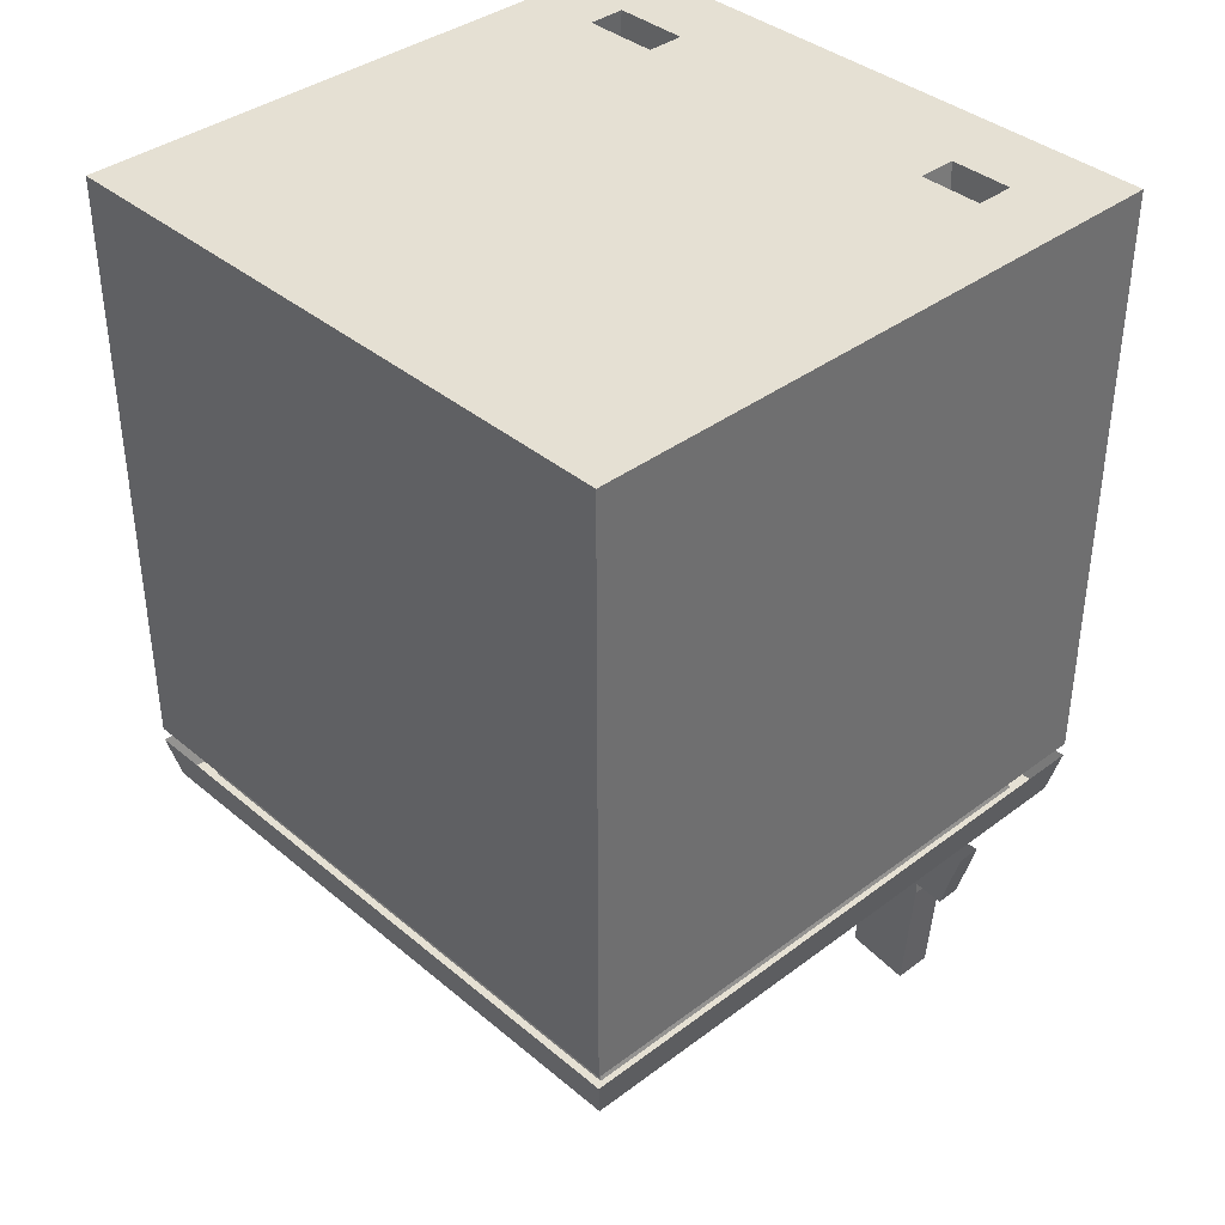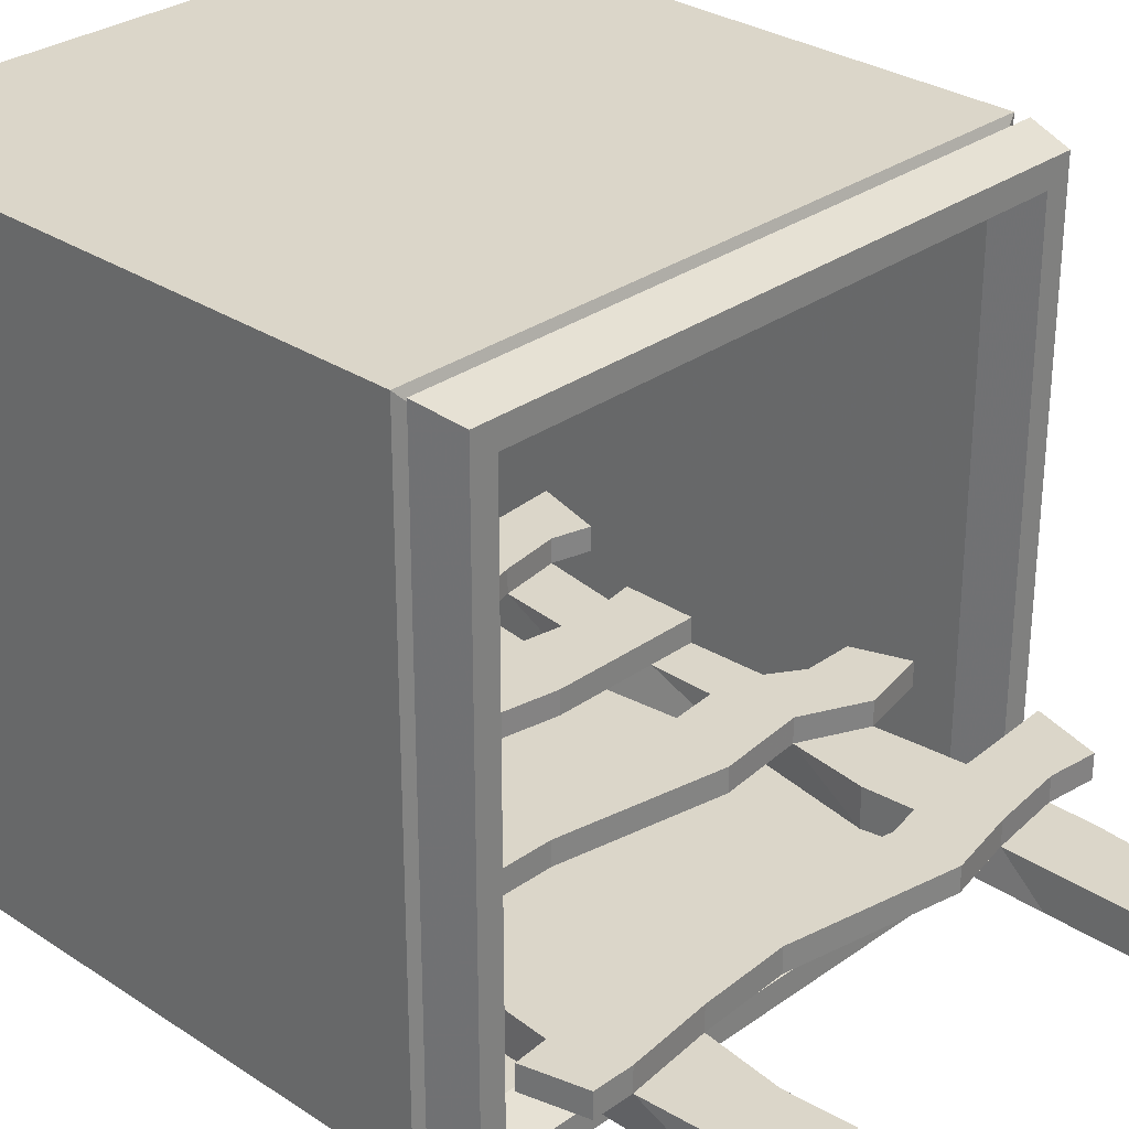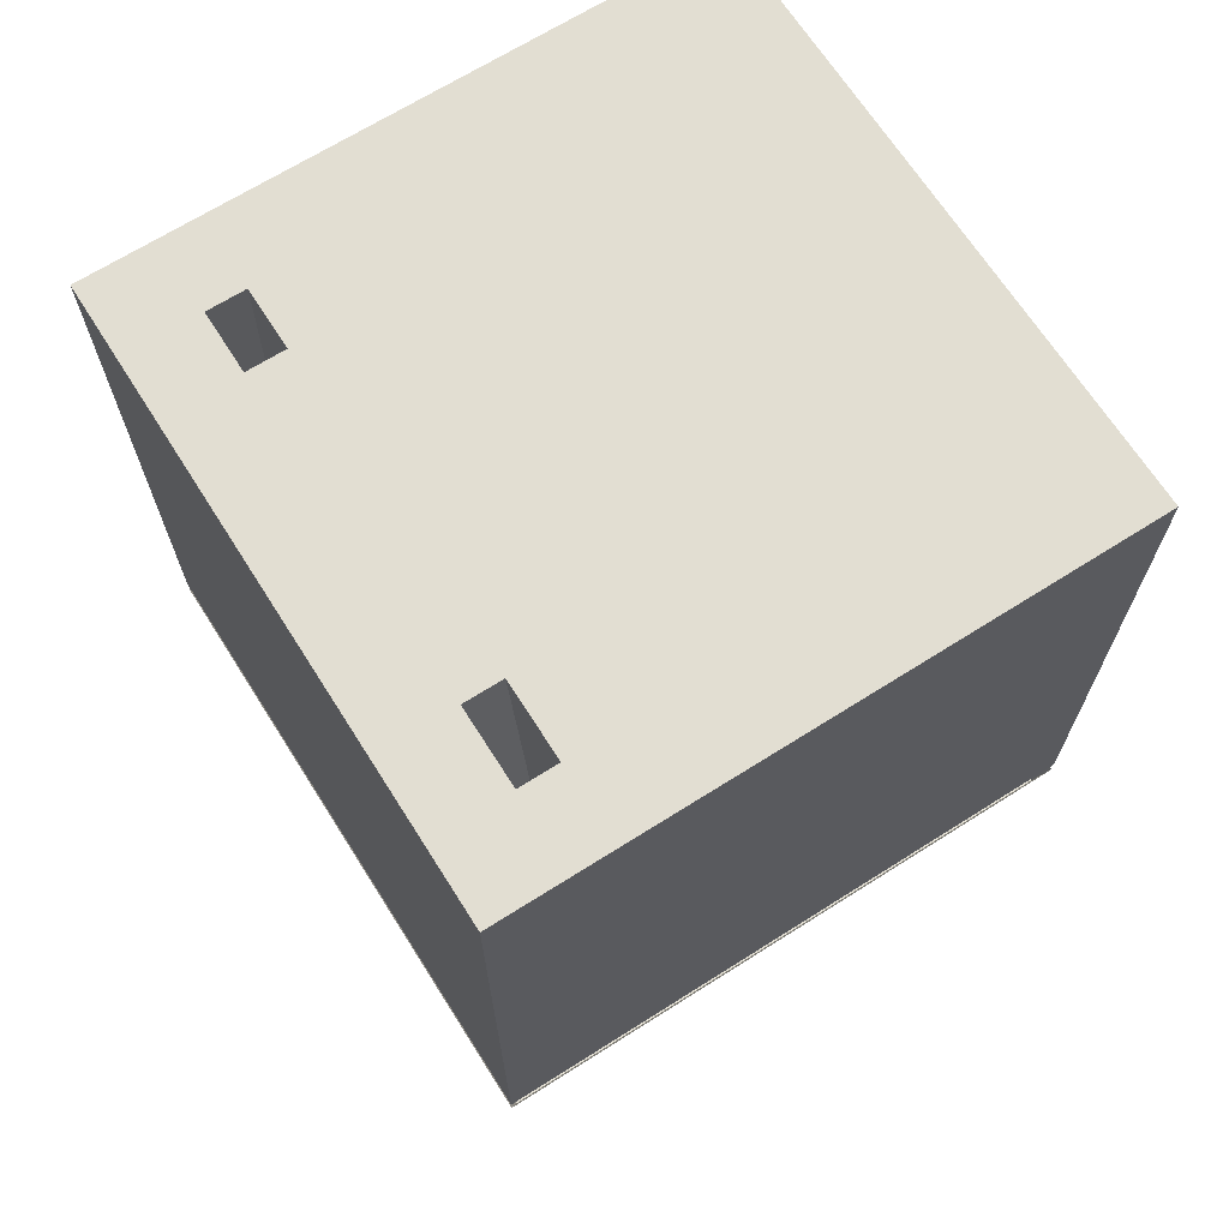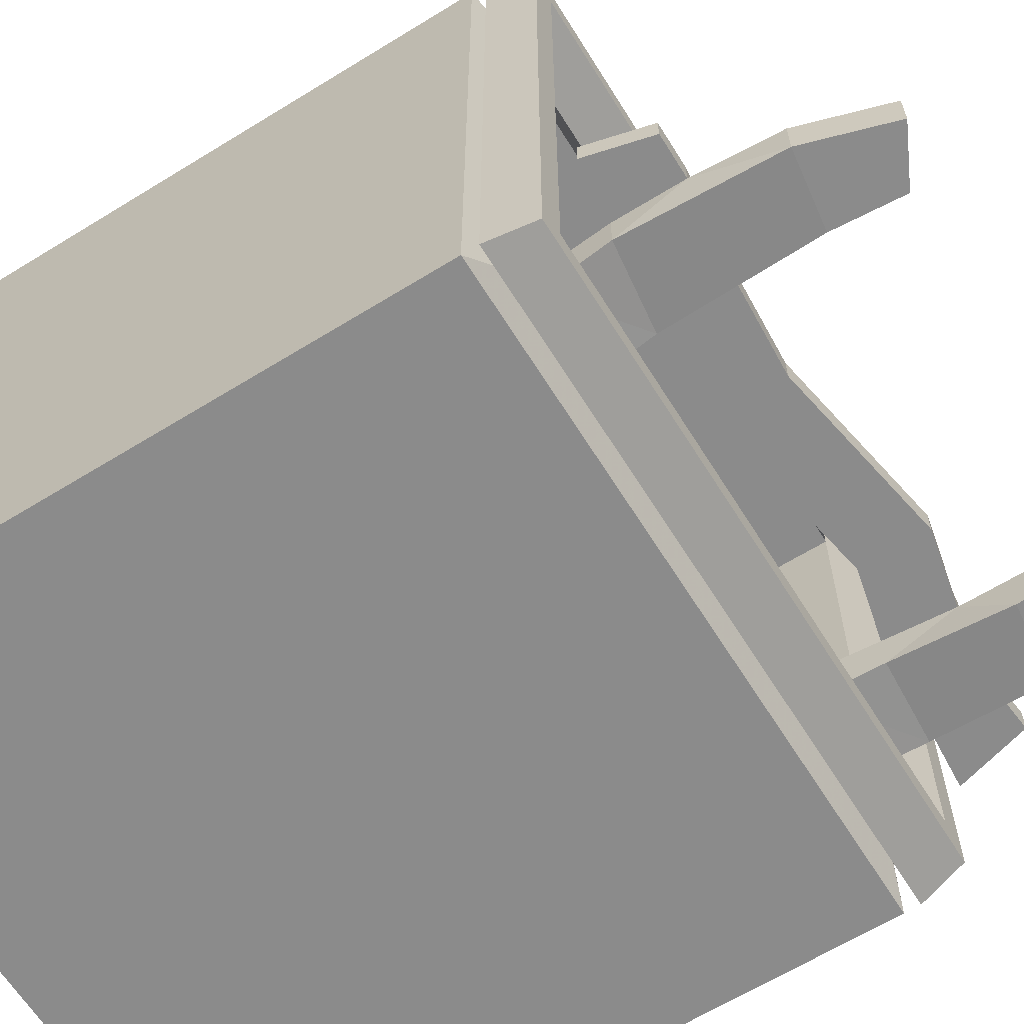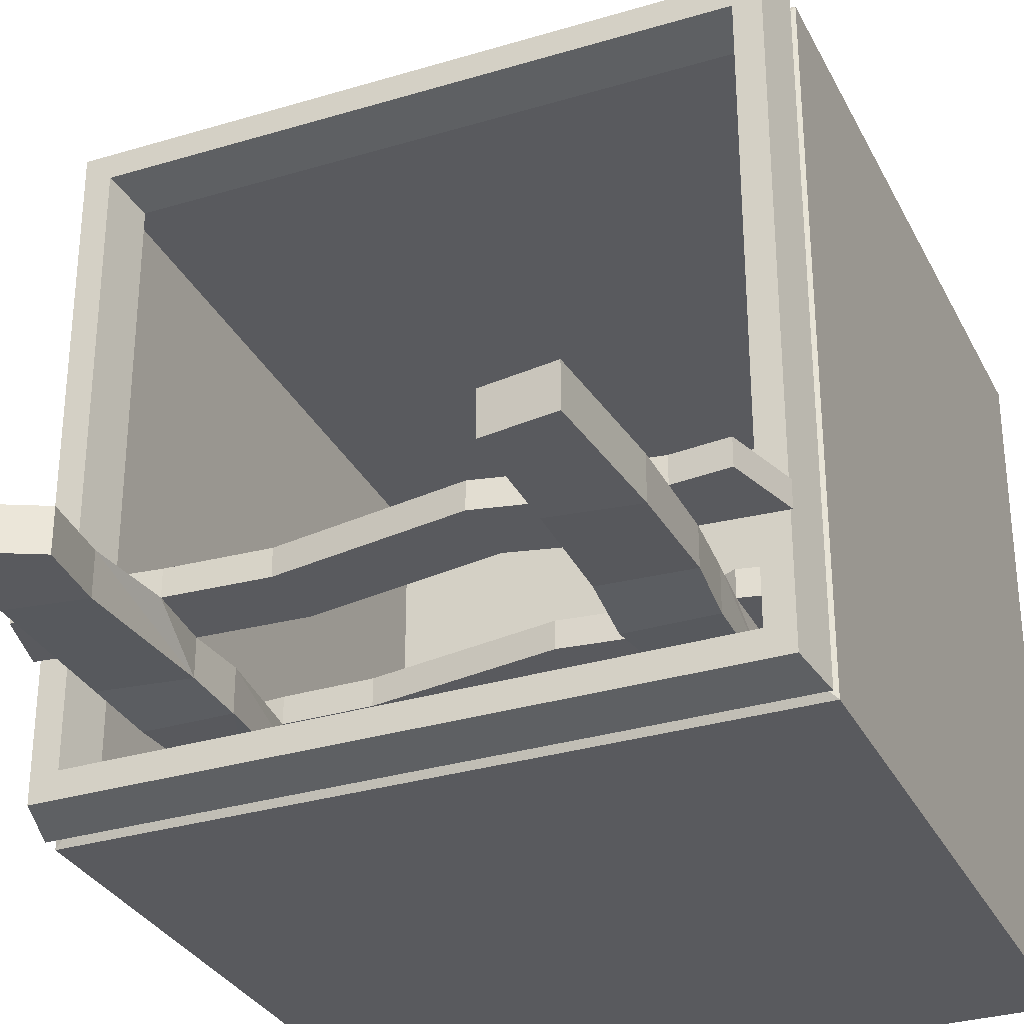
<metadata>
{"format":"obj","ext":"obj","renderer":"f3d","projection":"perspective","resolution":1024,"background":"white","views":[{"elev":38.1,"azim":46.5,"up":"+Y"},{"elev":29.8,"azim":-46.0,"up":"+Z"},{"elev":67.9,"azim":-122.4,"up":"+Y"},{"elev":-63.9,"azim":-58.1,"up":"+Z"},{"elev":-31.3,"azim":23.2,"up":"+Z"}]}
</metadata>
<code>
v -0.4453 -0.07031 0.4453
v -0.4844 -0.07031 0.4844
v -0.4844 -0.07031 -0.4844
v -0.4453 -0.07031 -0.4453
v -0.4297 0 -0.4297
v -0.4297 0 0.4297
v 0.4453 -0.07031 0.4453
v 0.4844 -0.07031 0.4844
v 0.5 0 0.5
v -0.5 0 0.5
v -0.5 0 -0.5
v 0.4844 -0.07031 -0.4844
v 0.4453 -0.07031 -0.4453
v 0.4297 0 -0.4297
v 0.5 0.02344 -0.5
v -0.5 0.02344 -0.5
v -0.5 0.02344 0.5
v 0.4297 0 0.4297
v 0.5 0 -0.5
v 0.5 0.02344 0.5
v 0.5 0.125 0.5
v 0.5 0.125 -0.5
v -0.5 0.125 -0.5
v -0.5 0.125 0.5
v -0.5 0.25 0.5
v 0.5 0.25 0.5
v 0.5 0.25 -0.5
v -0.5 0.25 -0.5
v -0.5 0.3828 -0.5
v -0.5 0.3828 0.5
v 0.5 0.3828 0.5
v 0.5 0.3828 -0.5
v 0.5 0.5 -0.5
v -0.5 0.5 -0.5
v -0.5 0.5 0.5
v 0.5 0.5 0.5
v 0.5 0.625 0.5
v 0.5 0.625 -0.5
v -0.5 0.625 -0.5
v -0.5 0.625 0.5
v -0.5 0.75 0.5
v 0.5 0.75 0.5
v 0.5 0.75 -0.5
v -0.5 0.75 -0.5
v -0.5 0.8828 -0.5
v -0.5 0.8828 0.5
v 0.5 0.8828 0.5
v 0.5 0.8828 -0.5
v 0.5 1 -0.5
v -0.5 1 -0.5
v -0.5 1 0.5
v 0.5 1 0.5
v 0.375 1 -0.3125
v 0.375 1 -0.375
v 0.2734 1 -0.375
v -0.25 1 -0.375
v -0.375 1 -0.375
v -0.375 1 -0.3125
v -0.25 1 -0.3125
v 0.2734 1 -0.3125
v 0.2891 0.75 -0.3125
v 0.3828 0.7578 -0.3125
v 0.3828 0.7578 -0.3672
v 0.2891 0.75 -0.3672
v -0.2891 0.7188 -0.3125
v -0.2891 0.7188 -0.3672
v -0.3906 0.7031 -0.3672
v -0.3906 0.7031 -0.3125
v 0.2812 0.6484 -0.3125
v 0.1562 0.6172 -0.3125
v 0.1562 0.7188 -0.3125
v -0.125 0.625 -0.3125
v -0.125 0.7344 -0.3125
v -0.2891 0.6172 -0.3125
v -0.2656 0.5 -0.3125
v -0.2656 0.5 -0.375
v -0.375 0.4844 -0.375
v -0.3906 0.6016 -0.3125
v -0.4609 0.6016 -0.3125
v -0.4844 0.7188 -0.3125
v -0.4609 0.6016 -0.2734
v -0.4844 0.7188 -0.2734
v -0.3906 0.6016 -0.2734
v -0.3906 0.7031 -0.2734
v -0.2891 0.7188 -0.2734
v -0.2891 0.6172 -0.2734
v -0.125 0.625 -0.2734
v -0.125 0.7344 -0.2734
v 0.1562 0.6172 -0.2734
v 0.1562 0.7188 -0.2734
v 0.2812 0.6484 -0.2734
v 0.2891 0.75 -0.2734
v 0.3828 0.7578 -0.2734
v 0.3828 0.6641 -0.2734
v 0.4453 0.6484 -0.2734
v 0.4766 0.7656 -0.2734
v 0.4453 0.6484 -0.3125
v 0.4766 0.7656 -0.3125
v 0.3828 0.6641 -0.3125
v 0.3594 0.5 -0.3125
v 0.3594 0.5 -0.375
v 0.2656 0.4844 -0.375
v 0.2656 0.4844 -0.3125
v -0.375 0.4844 -0.3125
v -0.375 0.3828 -0.3125
v -0.4688 0.4062 -0.3125
v -0.4453 0.5 -0.3125
v -0.4688 0.4062 -0.2734
v -0.4453 0.5 -0.2734
v -0.375 0.3828 -0.2734
v -0.375 0.4844 -0.2734
v -0.2656 0.5 -0.2734
v -0.2734 0.4062 -0.2734
v -0.125 0.4219 -0.2734
v -0.125 0.5156 -0.2734
v 0.1094 0.3828 -0.2734
v 0.1094 0.5078 -0.2734
v 0.2812 0.3828 -0.2734
v 0.2656 0.4844 -0.2734
v 0.3594 0.5 -0.2734
v 0.3594 0.3828 -0.2734
v 0.3594 0.3828 -0.3125
v 0.3672 0.1875 -0.3125
v 0.3672 0.1875 -0.3672
v 0.2812 0.2422 -0.3672
v 0.2812 0.3828 -0.3125
v 0.1094 0.3828 -0.3125
v 0.1094 0.5078 -0.3125
v -0.125 0.4219 -0.3125
v -0.125 0.5156 -0.3125
v -0.2734 0.4062 -0.3125
v -0.2656 0.25 -0.3125
v -0.2656 0.25 -0.3672
v -0.3594 0.2734 -0.3672
v -0.3594 0.2734 -0.3125
v 0.2812 0.2422 -0.3125
v 0.2656 0.125 -0.3125
v 0.125 0.1094 -0.3125
v 0.125 0.2266 -0.3125
v -0.1406 0.1562 -0.3125
v -0.1406 0.2656 -0.3125
v -0.2656 0.1562 -0.3125
v -0.25 0 -0.3125
v -0.25 0 -0.375
v -0.375 0 -0.375
v -0.3594 0.1641 -0.3125
v -0.3594 0.1641 -0.2734
v -0.3594 0.2734 -0.2734
v -0.2656 0.25 -0.2734
v -0.2656 0.1562 -0.2734
v -0.1406 0.1562 -0.2734
v -0.1406 0.2656 -0.2734
v 0.125 0.1094 -0.2734
v 0.125 0.2266 -0.2734
v 0.2656 0.125 -0.2734
v 0.2812 0.2422 -0.2734
v 0.3672 0.1875 -0.2734
v 0.3672 0.07812 -0.2734
v 0.4766 0.1016 -0.2734
v 0.4453 0.1875 -0.2734
v 0.4766 0.1016 -0.3125
v 0.4453 0.1875 -0.3125
v 0.3672 0.07812 -0.3125
v 0.375 0 -0.3125
v 0.375 0 -0.375
v 0.25 0 -0.375
v 0.25 0 -0.3125
v -0.375 0 -0.3125
v -0.3828 -0.1016 -0.3125
v -0.2578 -0.08594 -0.3125
v -0.2578 -0.08594 -0.3672
v -0.3828 -0.1016 -0.3672
v 0.2578 -0.1016 -0.3125
v 0.3828 -0.09375 -0.3125
v 0.3828 -0.09375 -0.3672
v 0.2578 -0.1016 -0.3672
v 0.2656 -0.2031 -0.3125
v 0.1562 -0.2266 -0.3125
v 0.1562 -0.125 -0.3125
v -0.1094 -0.1797 -0.3125
v -0.1094 -0.07812 -0.3125
v -0.25 -0.1875 -0.3125
v -0.2656 -0.3125 -0.3125
v -0.2656 -0.3125 -0.375
v -0.375 -0.3281 -0.375
v -0.3828 -0.2031 -0.3125
v 0.3828 -0.1875 -0.3125
v 0.4922 -0.08594 -0.3125
v 0.4609 -0.1953 -0.3125
v 0.3828 -0.1875 -0.2734
v 0.2656 -0.2734 -0.3125
v 0.3828 -0.2578 -0.3125
v 0.3828 -0.2578 -0.375
v 0.2656 -0.2734 -0.375
v 0.2656 -0.4453 -0.375
v 0.2656 -0.4453 -0.3125
v 0.3672 -0.4609 -0.3125
v 0.3672 -0.4609 -0.375
v -0.375 -0.3281 -0.3125
v -0.3359 -0.4531 -0.3125
v -0.2578 -0.4141 -0.3125
v -0.2578 -0.4141 -0.375
v -0.3359 -0.4531 -0.375
v 0.2656 -0.2031 -0.2734
v 0.3828 -0.09375 -0.2734
v 0.2578 -0.1016 -0.2734
v 0.1562 -0.125 -0.2734
v 0.1562 -0.2266 -0.2734
v -0.3828 -0.2031 -0.2734
v -0.25 -0.1875 -0.2734
v -0.2578 -0.08594 -0.2734
v -0.3828 -0.1016 -0.2734
v -0.4688 -0.1094 -0.2734
v -0.4453 -0.2031 -0.2734
v -0.1094 -0.1797 -0.2734
v -0.1094 -0.07812 -0.2734
v 0.4922 -0.08594 -0.2734
v 0.4609 -0.1953 -0.2734
v -0.4688 -0.1094 -0.3125
v -0.4453 -0.2031 -0.3125
f 1 2 3
f 1 3 4
f 1 7 2
f 2 7 8
f 3 12 4
f 4 12 13
f 7 13 8
f 8 13 12
f 21 24 25
f 21 25 26
f 21 26 22
f 22 26 27
f 22 27 23
f 23 27 28
f 23 28 24
f 24 28 25
f 137 163 158
f 137 158 155
f 137 155 153
f 137 153 138
f 138 153 151
f 138 151 140
f 140 151 150
f 140 150 142
f 142 150 146
f 146 150 147
f 158 163 161
f 158 161 159
f 191 194 195
f 191 195 196
f 191 196 192
f 192 196 197
f 192 197 193
f 193 197 198
f 193 198 194
f 194 198 195
f 183 199 200
f 183 200 201
f 183 201 184
f 184 201 202
f 184 202 185
f 185 202 203
f 185 203 199
f 199 203 200
f 1 4 5
f 1 5 6
f 1 6 7
f 2 8 9
f 2 9 10
f 2 10 3
f 3 10 11
f 3 11 12
f 4 13 14
f 4 14 5
f 5 14 15
f 5 15 16
f 5 16 6
f 6 16 17
f 6 17 18
f 6 18 7
f 7 18 13
f 8 12 19
f 8 19 9
f 12 11 19
f 13 18 14
f 14 18 20
f 14 20 15
f 17 20 18
f 25 28 29
f 25 29 30
f 25 30 26
f 26 30 31
f 26 31 27
f 27 31 32
f 27 32 28
f 28 32 29
f 143 168 169
f 143 169 170
f 143 170 144
f 144 170 171
f 144 171 145
f 145 171 172
f 145 172 168
f 164 167 173
f 164 173 174
f 164 174 165
f 165 174 175
f 165 175 166
f 166 175 176
f 166 176 167
f 167 176 173
f 173 176 177
f 173 177 178
f 173 178 179
f 179 178 180
f 179 180 181
f 181 180 182
f 181 182 170
f 170 182 171
f 171 182 183
f 171 183 184
f 171 184 172
f 172 184 185
f 172 185 186
f 172 186 169
f 172 169 168
f 187 175 174
f 187 174 188
f 187 188 189
f 187 177 191
f 187 191 192
f 187 192 175
f 175 192 193
f 175 193 176
f 176 193 194
f 176 194 177
f 177 194 191
f 182 186 199
f 182 199 183
f 185 199 186
f 204 190 205
f 204 205 206
f 204 206 207
f 204 207 208
f 209 210 211
f 209 211 212
f 209 212 213
f 209 213 214
f 210 215 211
f 211 215 216
f 216 215 208
f 216 208 207
f 189 188 217
f 189 217 218
f 190 218 205
f 205 218 217
f 219 220 214
f 219 214 213
f 186 220 169
f 169 220 219
f 15 20 21
f 15 21 22
f 15 22 16
f 16 22 23
f 16 23 17
f 17 23 24
f 17 24 20
f 20 24 21
f 187 189 190
f 187 190 177
f 204 208 177
f 204 177 190
f 209 214 186
f 209 186 210
f 210 186 182
f 210 182 180
f 210 180 215
f 177 208 178
f 178 208 215
f 178 215 180
f 189 218 190
f 186 214 220
f 29 32 33
f 29 33 34
f 29 34 30
f 30 34 35
f 30 35 31
f 31 35 36
f 31 36 32
f 32 36 33
f 105 131 113
f 105 113 110
f 105 110 108
f 105 108 106
f 136 125 137
f 136 137 138
f 136 138 139
f 139 138 140
f 139 140 141
f 141 140 142
f 141 142 132
f 132 142 133
f 133 142 143
f 133 143 144
f 133 144 134
f 134 144 145
f 134 145 146
f 134 146 135
f 135 146 147
f 135 147 148
f 148 147 149
f 149 147 150
f 149 150 151
f 149 151 152
f 152 151 153
f 152 153 154
f 154 153 155
f 154 155 156
f 156 155 157
f 157 155 158
f 157 158 159
f 157 159 160
f 160 159 161
f 160 161 162
f 162 161 163
f 162 163 123
f 123 163 124
f 124 163 164
f 124 164 165
f 124 165 125
f 125 165 166
f 125 166 137
f 137 166 167
f 137 167 163
f 142 146 168
f 142 168 143
f 145 168 146
f 163 167 164
f 126 122 121
f 126 121 118
f 126 118 116
f 126 116 127
f 127 116 114
f 127 114 129
f 129 114 113
f 129 113 131
f 33 36 37
f 33 37 38
f 33 38 34
f 34 38 39
f 34 39 35
f 35 39 40
f 35 40 36
f 36 40 37
f 69 99 94
f 69 94 91
f 69 91 89
f 69 89 70
f 70 89 87
f 70 87 72
f 72 87 86
f 72 86 74
f 74 86 78
f 78 86 83
f 78 83 81
f 78 81 79
f 94 99 97
f 94 97 95
f 37 40 41
f 37 41 42
f 37 42 38
f 38 42 43
f 38 43 39
f 39 43 44
f 39 44 40
f 40 44 41
f 104 77 105
f 104 105 106
f 104 106 107
f 107 106 108
f 107 108 109
f 109 108 110
f 109 110 111
f 111 110 112
f 112 110 113
f 112 113 114
f 112 114 115
f 115 114 116
f 115 116 117
f 117 116 118
f 117 118 119
f 119 118 120
f 120 118 121
f 120 121 122
f 120 122 100
f 100 122 101
f 101 122 123
f 101 123 124
f 101 124 102
f 102 124 125
f 102 125 126
f 102 126 103
f 103 126 127
f 103 127 128
f 128 127 129
f 128 129 130
f 130 129 131
f 130 131 75
f 75 131 76
f 76 131 132
f 76 132 133
f 76 133 77
f 77 133 134
f 77 134 105
f 105 134 135
f 105 135 131
f 136 123 122
f 136 122 126
f 136 126 125
f 135 132 131
f 41 44 45
f 41 45 46
f 41 46 42
f 42 46 47
f 42 47 43
f 43 47 48
f 43 48 44
f 44 48 45
f 61 64 69
f 61 69 70
f 61 70 71
f 71 70 72
f 71 72 73
f 73 72 74
f 73 74 65
f 65 74 66
f 66 74 75
f 66 75 76
f 66 76 67
f 67 76 77
f 67 77 78
f 67 78 68
f 68 78 79
f 68 79 80
f 80 79 81
f 80 81 82
f 82 81 83
f 82 83 84
f 84 83 85
f 85 83 86
f 85 86 87
f 85 87 88
f 88 87 89
f 88 89 90
f 90 89 91
f 90 91 92
f 92 91 93
f 93 91 94
f 93 94 95
f 93 95 96
f 96 95 97
f 96 97 98
f 98 97 99
f 98 99 62
f 62 99 63
f 63 99 100
f 63 100 101
f 63 101 64
f 64 101 102
f 64 102 69
f 69 102 103
f 69 103 99
f 74 78 104
f 74 104 75
f 99 103 100
f 78 77 104
f 45 48 49
f 45 49 50
f 45 50 46
f 46 50 51
f 46 51 47
f 47 51 52
f 47 52 48
f 48 52 49
f 53 60 61
f 53 61 62
f 53 62 54
f 54 62 63
f 54 63 55
f 55 63 64
f 55 64 60
f 56 59 65
f 56 65 66
f 56 66 57
f 57 66 67
f 57 67 58
f 58 67 68
f 58 68 59
f 59 68 65
f 60 64 61
f 49 52 53
f 49 53 54
f 49 54 55
f 49 55 50
f 50 55 56
f 50 56 57
f 50 57 58
f 50 58 51
f 51 58 59
f 51 59 52
f 52 59 60
f 52 60 53
f 55 60 56
f 56 60 59
f 195 198 197
f 195 197 196
f 200 203 202
f 200 202 201

</code>
